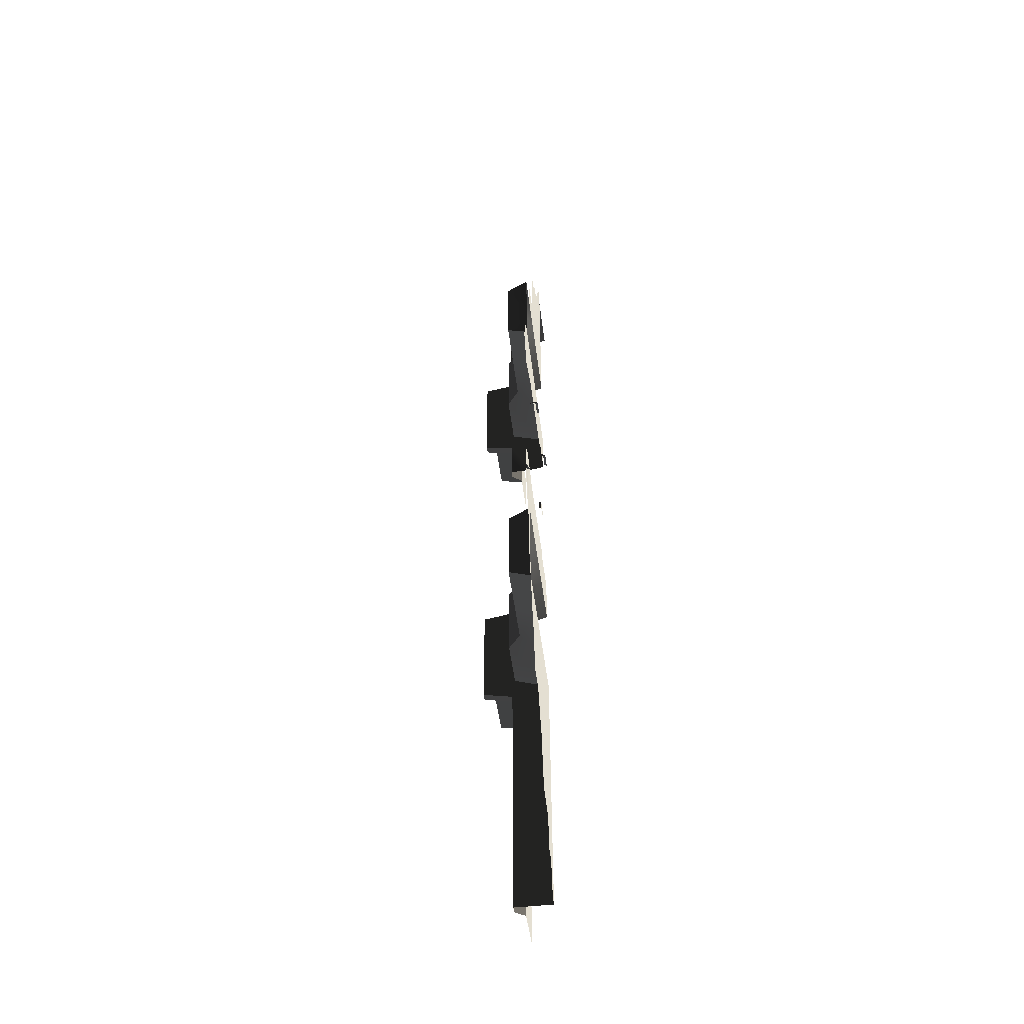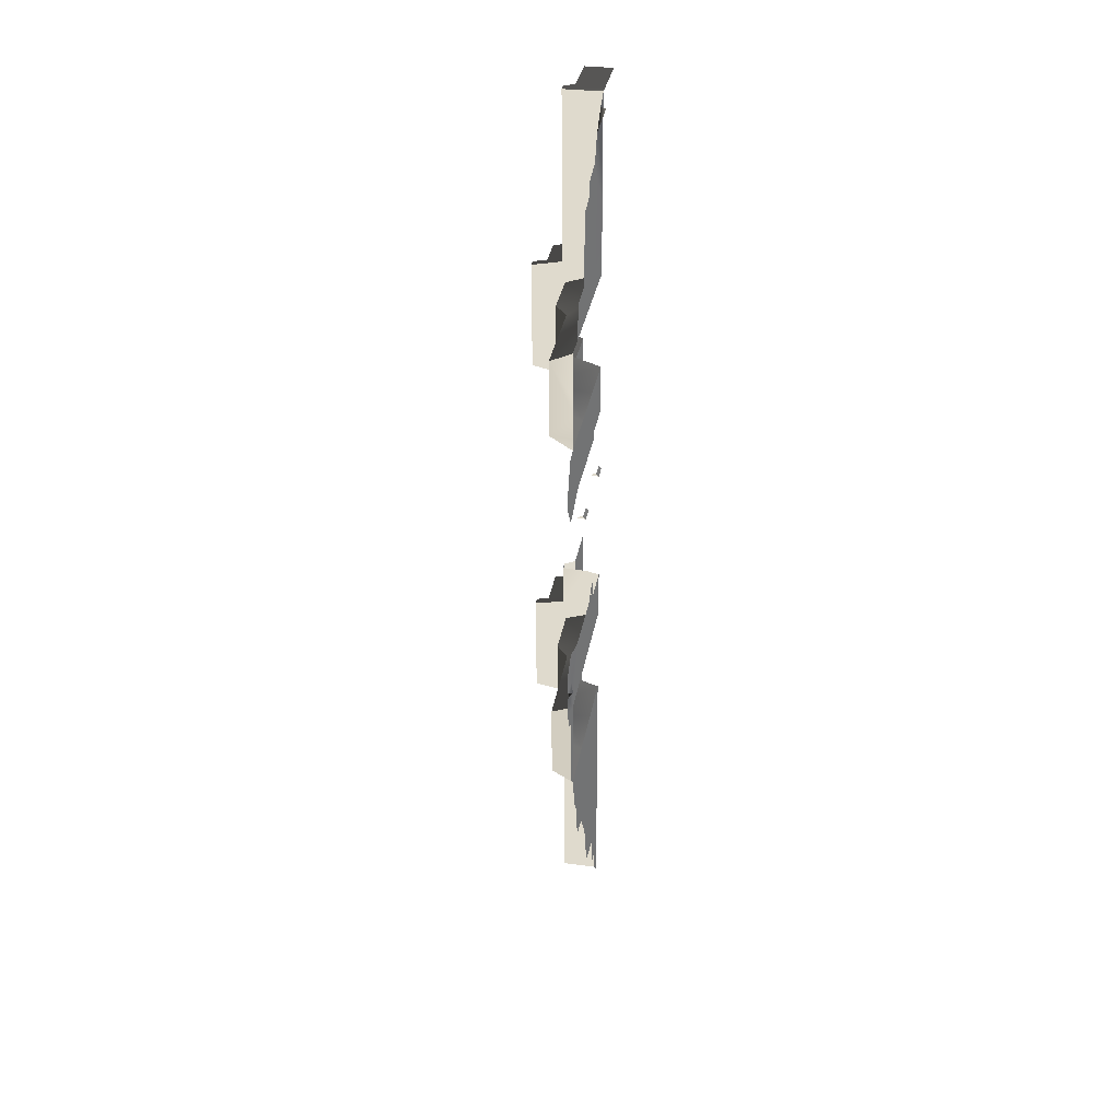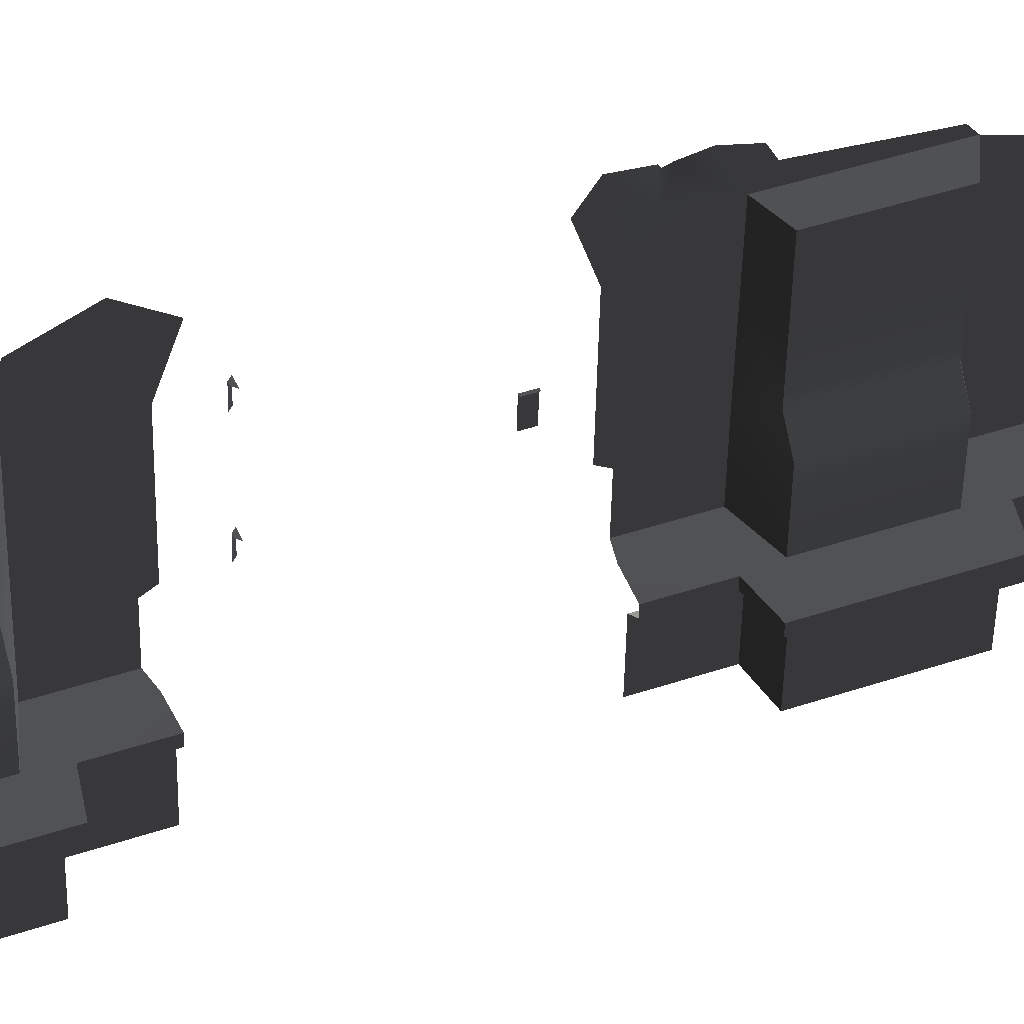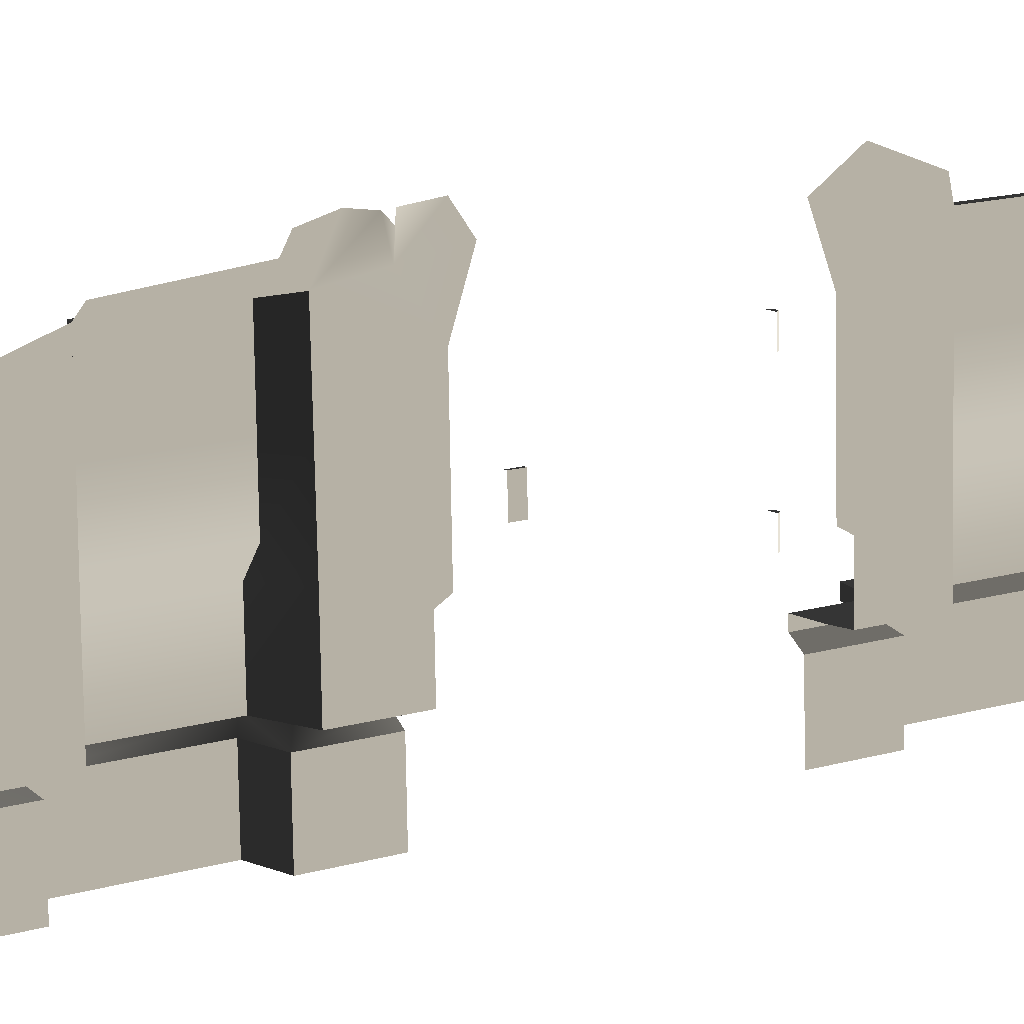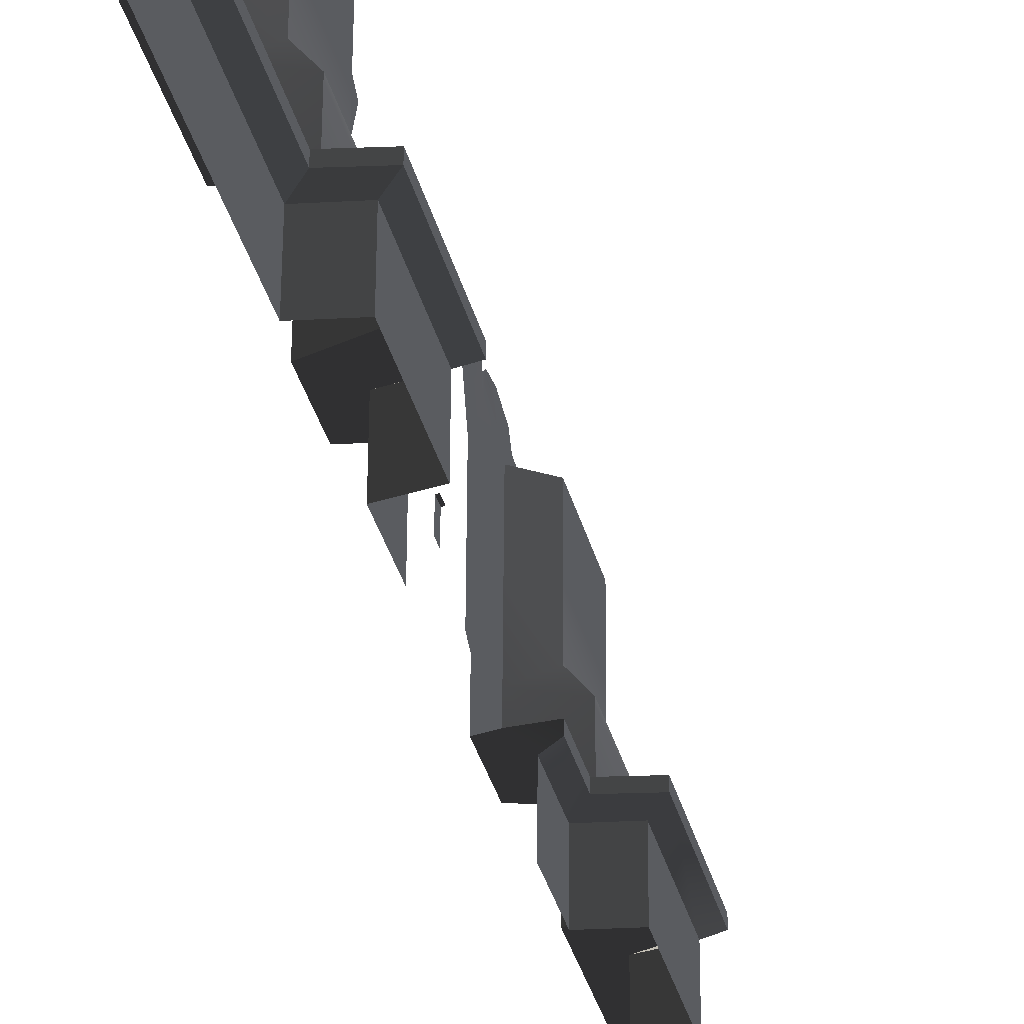
<metadata>
{"format":"obj","ext":"obj","renderer":"f3d","projection":"perspective","resolution":1024,"background":"white","views":[{"elev":-48.3,"azim":7.0,"up":"+Y"},{"elev":32.7,"azim":10.0,"up":"+Y"},{"elev":44.8,"azim":-112.4,"up":"+Z"},{"elev":12.0,"azim":56.1,"up":"+Z"},{"elev":-34.0,"azim":-165.9,"up":"+Z"}]}
</metadata>
<code>
v -1.559 7.743 1.505
v -1.559 6.24 1.473
v -1.307 6.058 1.295
v -1.307 7.747 1.331
v -1.307 10.36 1.387
v -1.559 10.36 1.561
v -1.559 -2.33 1.291
v -1.559 -3.38 1.269
v -1.307 -3.564 1.09
v -1.307 -2.327 1.117
v -2.293 -3.523 1.266
v -2.042 -3.688 1.088
v -2.042 -5.981 1.039
v -2.293 -6.154 1.21
v -1.307 -6.105 1.036
v -1.559 -6.297 1.207
v -1.307 -8.45 0.9864
v -1.559 -8.454 1.161
v -1.559 -10.84 1.11
v -1.307 -10.83 0.9358
v -1.559 -12.58 1.073
v -1.307 -12.57 0.8987
v -0.6307 -8.486 2.659
v -0.6307 -8.458 1.352
v -0.6307 -6.048 1.403
v -0.6307 -6.076 2.71
v -0.6307 -7.399 4.055
v -0.6307 -6.094 4.053
v -0.6307 -10.84 1.301
v -0.6307 -10.86 2.207
v -0.6307 -11.66 2.167
v -0.6307 -11.69 1.732
v -0.6307 -12.52 1.521
v -0.6307 -12.58 1.264
v -0.6307 -10.7 3.084
v -0.6307 -9.378 3.444
v -0.6307 -8.489 4.057
v -0.6307 -7.715 4.852
v -0.6307 -8.464 4.602
v -0.6307 -7.232 5.018
v -0.6307 -6.113 5.396
v -0.6307 -7.48 4.786
v -1.559 3.32 1.603
v -0.6307 3.573 1.608
v -0.6307 2.361 1.582
v -0.9788 2.293 1.581
v -1.559 2.27 1.58
v -1.49 3.845 1.614
v -2.293 3.462 1.606
v -1.49 5.711 1.654
v -2.293 6.094 1.662
v -1.559 6.236 1.665
v -0.6307 5.983 1.659
v -0.6307 7.739 1.697
v -1.559 7.739 1.697
v -0.6307 10.35 1.752
v -1.559 10.35 1.752
v -0.6307 2.081 4.898
v -0.6307 2.129 2.63
v -0.6307 2.341 2.515
v -0.6307 3.545 2.915
v -0.6307 2.361 1.582
v -0.6307 3.573 1.608
v -0.6307 3.518 4.258
v -0.6307 3.491 5.6
v -0.6307 1.731 5.825
v -0.6307 3.416 5.938
v -0.6307 2.426 6.307
v -0.6307 -2.286 4.805
v -0.6307 -1.976 5.746
v -0.6307 -2.858 5.596
v -0.6307 -2.284 6.171
v -0.6307 -2.828 6.112
v -0.5401 -2.904 5.968
v -0.6307 -2.985 6.095
v -0.6307 -3.742 5.447
v -0.6307 -3.704 4.104
v -0.6307 -3.665 2.762
v -0.6307 -2.445 2.413
v -0.6307 -3.637 1.455
v -0.6307 -2.425 1.48
v -0.6307 -2.238 2.538
v -0.6307 -3.391 6.152
v -0.6307 -3.904 6.014
v -0.6307 -4.043 5.763
v -0.6307 -5.067 5.662
v -0.6307 -5.966 5.573
v -0.6307 -6.113 5.396
v -0.6307 7.739 1.697
v -0.6307 7.712 3.004
v -0.6307 5.955 2.966
v -0.6307 5.983 1.659
v -0.6307 7.687 4.177
v -0.6307 6.793 4.264
v -0.6307 8.514 4.078
v -0.6307 8.644 3.509
v -0.6307 9.008 3.499
v -0.6307 9.095 2.863
v -0.6307 5.932 4.029
v -0.6307 6.739 4.89
v -0.6307 5.908 5.092
v -0.6307 9.719 2.567
v -0.5997 10.19 2.319
v -0.6307 10.35 1.752
v -0.4529 10.22 2.493
v -0.9788 -2.358 1.482
v -0.6307 -2.425 1.48
v -0.6307 -3.637 1.455
v -1.559 -3.384 1.46
v -1.559 -2.335 1.482
v -1.49 -3.91 1.449
v -2.293 -3.527 1.457
v -2.293 -6.158 1.401
v -1.49 -5.775 1.409
v -1.559 -6.301 1.398
v -0.6307 -6.048 1.403
v -1.559 -8.458 1.352
v -0.6307 -8.458 1.352
v -1.559 -10.84 1.301
v -0.6307 -10.84 1.301
v -1.559 -12.58 1.264
v -0.6307 -12.58 1.264
v -1.559 3.324 1.411
v -1.559 2.274 1.389
v -1.307 2.278 1.215
v -1.307 3.513 1.241
v -1.169 5.628 5.566
v -1.169 3.762 5.526
v -1.169 3.789 4.253
v -1.169 5.655 4.293
v -1.169 5.675 3.319
v -1.169 3.81 3.28
v -1.49 3.819 2.861
v -1.49 5.684 2.901
v -1.49 3.845 1.614
v -1.49 5.711 1.654
v -1.49 -3.936 2.696
v -1.49 -5.802 2.656
v -1.49 -5.775 1.409
v -1.49 -3.91 1.449
v -1.169 -3.945 3.115
v -1.169 -5.811 3.075
v -1.169 -5.831 4.049
v -1.169 -3.966 4.088
v -1.169 -3.993 5.361
v -1.169 -5.859 5.321
v -2.293 6.098 1.47
v -2.293 3.466 1.414
v -2.042 3.638 1.244
v -2.042 5.934 1.293
v -2.042 -3.664 -0.07795
v -1.307 -3.539 -0.07531
v -1.307 -3.564 1.09
v -2.042 -3.688 1.088
v -1.169 5.628 5.566
v -1.169 5.655 4.293
v -0.6307 5.932 4.029
v -0.6307 5.908 5.092
v -1.169 5.675 3.319
v -0.6307 5.955 2.966
v -1.49 5.684 2.901
v -1.49 5.711 1.654
v -0.6307 5.983 1.659
v -0.6307 5.895 5.652
v -1.169 3.81 3.28
v -1.169 3.789 4.253
v -0.6307 3.518 4.258
v -0.6307 3.545 2.915
v -1.49 3.819 2.861
v -0.6307 3.573 1.608
v -1.49 3.845 1.614
v -1.169 3.762 5.526
v -0.6307 3.491 5.6
v -0.6307 -3.665 2.762
v -1.49 -3.936 2.696
v -1.49 -3.91 1.449
v -0.6307 -3.637 1.455
v -1.169 -3.945 3.115
v -0.6307 -3.704 4.104
v -1.169 -3.966 4.088
v -1.169 -3.993 5.361
v -0.6307 -3.742 5.447
v -0.6307 -6.048 1.403
v -1.49 -5.775 1.409
v -1.49 -5.802 2.656
v -0.6307 -6.076 2.71
v -1.169 -5.811 3.075
v -0.6307 -6.094 4.053
v -1.169 -5.831 4.049
v -1.169 -5.859 5.321
v -0.6307 -6.113 5.396
v -2.293 3.466 1.414
v -1.559 3.324 1.411
v -1.307 3.513 1.241
v -2.042 3.638 1.244
v -2.042 5.959 0.1268
v -1.307 6.083 0.1294
v -1.307 6.058 1.295
v -2.042 5.934 1.293
v -0.6307 5.895 5.652
v -0.6307 4.803 5.628
v -1.169 5.628 5.566
v -0.6307 4.435 5.621
v -1.169 3.762 5.526
v -0.6307 3.791 5.607
v -0.6307 3.491 5.6
v -1.169 -3.993 5.361
v -0.6307 -3.742 5.447
v -0.6307 -6.113 5.396
v -1.169 -5.859 5.321
v -1.307 -10.81 -0.23
v -1.307 -8.426 -0.1793
v -1.307 -8.45 0.9864
v -1.307 -10.83 0.9358
v -1.307 -12.55 -0.267
v -1.307 -12.57 0.8987
v -1.307 -6.08 -0.1294
v -1.307 -6.105 1.036
v -1.307 10.39 0.221
v -0.6307 10.39 0.221
v -0.6307 10.36 1.387
v -1.307 10.36 1.387
v -1.559 10.36 1.561
v -0.6307 10.36 1.561
v -1.559 10.35 1.752
v -0.6307 10.35 1.752
v -0.5138 1.329 4.428
v -0.4491 1.263 4.427
v -0.4491 1.255 4.808
v -0.5138 1.321 4.809
v -0.4491 1.255 4.808
v -0.6494 1.255 4.808
v -0.5846 1.321 4.809
v -0.5138 1.321 4.809
v -0.5138 1.37 2.505
v -0.4491 1.304 2.503
v -0.4491 1.296 2.884
v -0.5138 1.362 2.886
v -0.4491 1.296 2.884
v -0.6494 1.296 2.884
v -0.5846 1.362 2.886
v -0.5138 1.362 2.886
v -0.5161 -1.499 3.149
v -0.5161 -1.715 3.144
v -0.5161 -1.726 3.631
v -0.5161 -1.509 3.635
v -0.5161 -1.726 3.631
v -0.5657 -1.726 3.631
v -0.5657 -1.509 3.635
v -0.5161 -1.509 3.635
v -1.559 6.236 1.665
v -1.559 6.24 1.473
v -1.559 7.743 1.505
v -1.559 7.739 1.697
v -1.559 10.35 1.752
v -1.559 10.36 1.561
v -1.559 -3.384 1.46
v -1.559 -3.38 1.269
v -1.559 -2.33 1.291
v -1.559 -2.335 1.482
v -1.559 2.27 1.58
v -1.559 2.274 1.389
v -1.559 3.324 1.411
v -1.559 3.32 1.603
v -2.293 -6.158 1.401
v -2.293 -6.154 1.21
v -2.293 -3.523 1.266
v -2.293 -3.527 1.457
v -1.559 -8.458 1.352
v -1.559 -8.454 1.161
v -1.559 -6.297 1.207
v -1.559 -6.301 1.398
v -1.559 -10.84 1.301
v -1.559 -10.84 1.11
v -1.559 -12.58 1.264
v -1.559 -12.58 1.073
v -2.293 3.462 1.606
v -2.293 3.466 1.414
v -2.293 6.098 1.47
v -2.293 6.094 1.662
v -1.559 -6.301 1.398
v -1.559 -6.297 1.207
v -2.293 -6.154 1.21
v -2.293 -6.158 1.401
v -2.293 -3.527 1.457
v -2.293 -3.523 1.266
v -1.559 -3.38 1.269
v -1.559 -3.384 1.46
v -1.559 3.32 1.603
v -1.559 3.324 1.411
v -2.293 3.466 1.414
v -2.293 3.462 1.606
v -2.293 6.094 1.662
v -2.293 6.098 1.47
v -1.559 6.24 1.473
v -1.559 6.236 1.665
v -1.307 7.772 0.1654
v -1.307 7.747 1.331
v -1.307 6.058 1.295
v -1.307 6.083 0.1294
v -1.307 10.36 1.387
v -1.307 10.39 0.221
v -1.307 -2.302 -0.04898
v -1.307 -2.327 1.117
v -1.307 -3.564 1.09
v -1.307 -3.539 -0.07531
v -1.307 3.538 0.07528
v -1.307 3.513 1.241
v -1.307 2.278 1.215
v -1.307 2.303 0.04899
v -2.042 -3.664 -0.07795
v -2.042 -3.688 1.088
v -2.042 -5.981 1.039
v -2.042 -5.956 -0.1267
v -2.042 5.959 0.1268
v -2.042 5.934 1.293
v -2.042 3.638 1.244
v -2.042 3.662 0.07792
v -2.042 -5.956 -0.1267
v -2.042 -5.981 1.039
v -1.307 -6.105 1.036
v -1.307 -6.08 -0.1294
v -2.042 3.662 0.07792
v -2.042 3.638 1.244
v -1.307 3.513 1.241
v -1.307 3.538 0.07528
v -2.293 6.098 1.47
v -2.042 5.934 1.293
v -1.307 6.058 1.295
v -1.559 6.24 1.473
g P_DF_CemeteryGate_01_643_58
f 1 3 2
f 1 4 3
f 1 5 4
f 1 6 5
f 7 9 8
f 7 10 9
f 11 8 9
f 11 9 12
f 11 12 13
f 11 13 14
f 14 13 15
f 14 15 16
f 16 15 17
f 16 17 18
f 19 18 17
f 19 17 20
f 21 19 20
f 21 20 22
f 23 25 24
f 23 26 25
f 27 26 23
f 27 28 26
f 23 24 29
f 23 29 30
f 29 31 30
f 29 32 31
f 29 33 32
f 33 29 34
f 23 30 35
f 23 35 36
f 37 23 36
f 23 37 27
f 37 38 27
f 37 39 38
f 40 28 27
f 40 41 28
f 27 38 42
f 27 42 40
f 43 45 44
f 45 43 46
f 46 43 47
f 43 44 48
f 48 49 43
f 50 49 48
f 50 51 49
f 50 52 51
f 50 53 52
f 54 52 53
f 54 55 52
f 55 54 56
f 55 56 57
f 58 60 59
f 58 61 60
f 62 60 61
f 62 61 63
f 58 64 61
f 58 65 64
f 66 65 58
f 66 67 65
f 66 68 67
f 69 71 70
f 72 70 71
f 72 71 73
f 71 74 73
f 71 75 74
f 76 75 71
f 69 76 71
f 77 76 69
f 78 77 69
f 78 69 79
f 79 80 78
f 79 81 80
f 69 82 79
f 76 83 75
f 76 84 83
f 85 84 76
f 76 86 85
f 76 87 86
f 87 76 88
f 89 91 90
f 89 92 91
f 93 90 91
f 93 91 94
f 90 93 95
f 90 95 96
f 90 96 97
f 90 97 98
f 89 90 98
f 91 99 94
f 99 100 94
f 99 101 100
f 89 98 102
f 89 102 103
f 89 103 104
f 102 105 103
f 106 108 107
f 108 106 109
f 109 106 110
f 111 108 109
f 112 111 109
f 113 111 112
f 113 114 111
f 113 115 114
f 115 116 114
f 117 116 115
f 117 118 116
f 118 117 119
f 118 119 120
f 120 119 121
f 120 121 122
f 123 125 124
f 123 126 125
f 127 129 128
f 127 130 129
f 131 129 130
f 131 132 129
f 133 132 131
f 133 131 134
f 135 133 134
f 135 134 136
f 137 139 138
f 137 140 139
f 141 137 138
f 141 138 142
f 141 142 143
f 141 143 144
f 145 144 143
f 145 143 146
f 147 149 148
f 147 150 149
f 151 153 152
f 151 154 153
f 155 157 156
f 155 158 157
f 157 159 156
f 157 160 159
f 159 160 161
f 160 162 161
f 160 163 162
f 155 164 158
f 165 167 166
f 165 168 167
f 169 168 165
f 170 168 169
f 170 169 171
f 167 172 166
f 167 173 172
f 174 176 175
f 174 177 176
f 178 174 175
f 179 174 178
f 179 178 180
f 181 179 180
f 181 182 179
f 183 185 184
f 183 186 185
f 185 186 187
f 187 186 188
f 187 188 189
f 188 190 189
f 188 191 190
f 192 194 193
f 192 195 194
f 196 198 197
f 196 199 198
f 200 202 201
f 202 203 201
f 202 204 203
f 204 205 203
f 204 206 205
f 207 209 208
f 207 210 209
f 211 213 212
f 211 214 213
f 215 214 211
f 215 216 214
f 217 212 213
f 217 213 218
f 219 221 220
f 219 222 221
f 223 221 222
f 223 224 221
f 225 224 223
f 225 226 224
f 227 229 228
f 227 230 229
f 231 233 232
f 231 234 233
f 235 237 236
f 235 238 237
f 239 241 240
f 239 242 241
f 243 245 244
f 243 246 245
f 247 249 248
f 247 250 249
f 251 253 252
f 251 254 253
f 253 254 255
f 253 255 256
f 257 259 258
f 257 260 259
f 261 263 262
f 261 264 263
f 265 267 266
f 265 268 267
f 269 271 270
f 269 272 271
f 273 269 270
f 273 270 274
f 275 273 274
f 275 274 276
f 277 279 278
f 277 280 279
f 281 283 282
f 281 284 283
f 285 287 286
f 285 288 287
f 289 291 290
f 289 292 291
f 293 295 294
f 293 296 295
f 297 299 298
f 297 300 299
f 301 297 298
f 301 302 297
f 303 305 304
f 303 306 305
f 307 309 308
f 307 310 309
f 311 313 312
f 311 314 313
f 315 317 316
f 315 318 317
f 319 321 320
f 319 322 321
f 323 325 324
f 323 326 325
f 327 329 328
f 327 330 329

</code>
